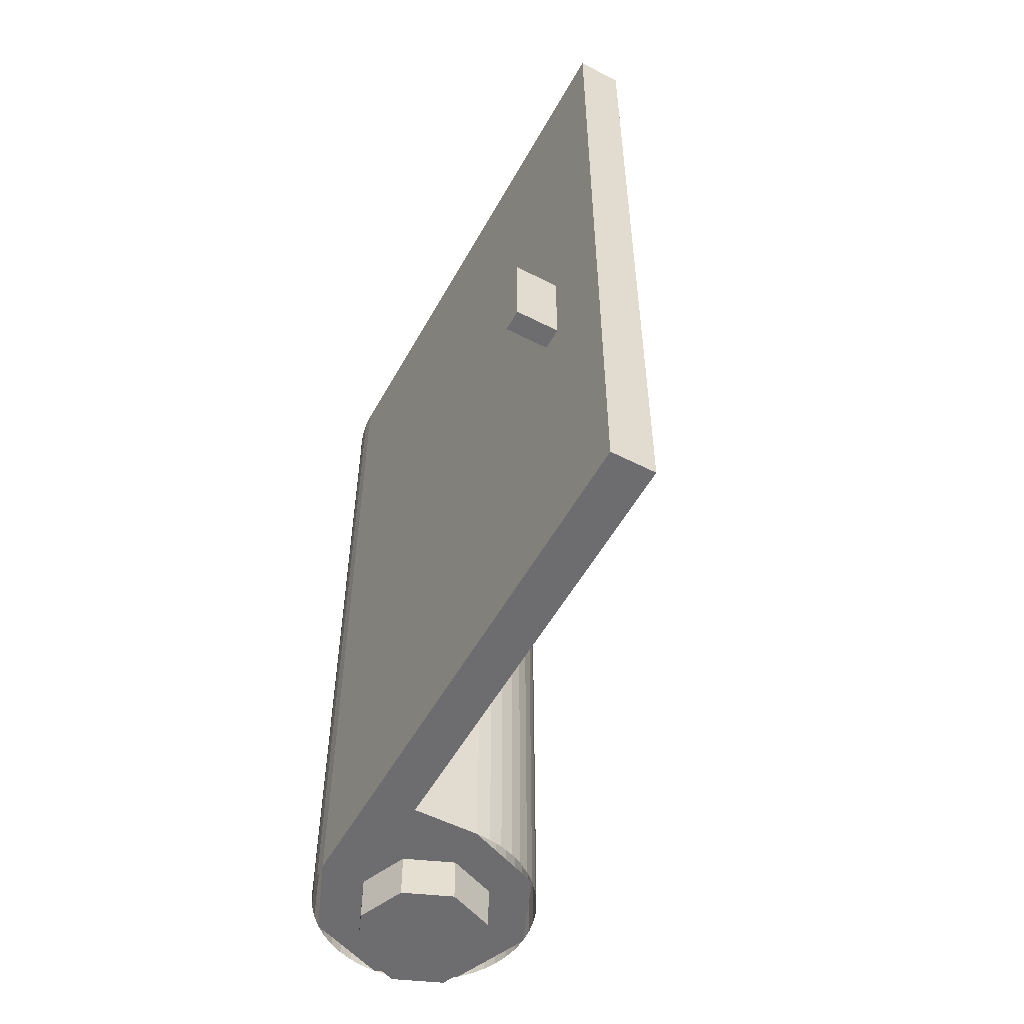
<metadata>
{"format":"obj","ext":"obj","renderer":"f3d","projection":"perspective","resolution":1024,"background":"white","views":[{"elev":-54.1,"azim":-28.6,"up":"+Y"}]}
</metadata>
<code>
v 0 0.2 0
v -0.3 0.2 0
v -0.2121 0.2 0.2121
v 0 0.2 0
v -0.2121 0.2 0.2121
v 0 0.2 0.3
v 0 0.2 0
v 0 0.2 0.3
v 0.2121 0.2 0.2121
v 0 0.2 0
v 0.2121 0.2 0.2121
v 0.3 0.2 0
v 0 0.2 0
v 0.3 0.2 0
v 0.2121 0.2 -0.2121
v 0 0.2 0
v 0.2121 0.2 -0.2121
v 0 0.2 -0.3
v 0 0.2 0
v 0 0.2 -0.3
v -0.2121 0.2 -0.2121
v 0 0.2 0
v -0.2121 0.2 -0.2121
v -0.3 0.2 0
v -0.2121 0.2 0.2121
v -0.3 0.2 0
v -0.3 3.6 0
v -0.2121 3.6 0.2121
v 0 0.2 0.3
v -0.2121 0.2 0.2121
v -0.2121 3.6 0.2121
v 0 3.6 0.3
v 0.2121 0.2 0.2121
v 0 0.2 0.3
v 0 3.6 0.3
v 0.2121 3.6 0.2121
v 0.3 0.2 0
v 0.2121 0.2 0.2121
v 0.2121 3.6 0.2121
v 0.3 3.6 0
v 0.2121 0.2 -0.2121
v 0.3 0.2 0
v 0.3 3.6 0
v 0.2121 3.6 -0.2121
v 0 0.2 -0.3
v 0.2121 0.2 -0.2121
v 0.2121 3.6 -0.2121
v 0 3.6 -0.3
v -0.2121 0.2 -0.2121
v 0 0.2 -0.3
v 0 3.6 -0.3
v -0.2121 3.6 -0.2121
v -0.3 0.2 0
v -0.2121 0.2 -0.2121
v -0.2121 3.6 -0.2121
v -0.3 3.6 0
v -0.3 3.6 2.5
v -0.3 3.6 0.5
v -0.3 0 0.5
v -0.3 0 2.5
v -0.3 3.6 2.5
v -0.3 0 2.5
v -0.5 0 2.5
v -0.5 3.6 2.5
v -0.5 0 0
v -0.5 1.2 0
v -0.5 1.2 2.5
v -0.5 0 2.5
v -0.4957 0 -0.06525
v -0.5 0 0
v -0.5 1.2 0
v -0.4957 1.2 -0.06525
v -0.4829 0 -0.1294
v -0.4957 0 -0.06525
v -0.4957 1.2 -0.06525
v -0.4829 1.2 -0.1294
v -0.462 0 -0.1913
v -0.4829 0 -0.1294
v -0.4829 1.2 -0.1294
v -0.462 1.2 -0.1913
v -0.433 0 -0.25
v -0.462 0 -0.1913
v -0.462 1.2 -0.1913
v -0.433 1.2 -0.25
v -0.3967 0 -0.3044
v -0.433 0 -0.25
v -0.433 1.2 -0.25
v -0.3967 1.2 -0.3044
v -0.3535 0 -0.3535
v -0.3967 0 -0.3044
v -0.3967 1.2 -0.3044
v -0.3535 1.2 -0.3535
v -0.3044 0 -0.3967
v -0.3535 0 -0.3535
v -0.3535 1.2 -0.3535
v -0.3044 1.2 -0.3967
v -0.25 0 -0.433
v -0.3044 0 -0.3967
v -0.3044 1.2 -0.3967
v -0.25 1.2 -0.433
v -0.1913 0 -0.462
v -0.25 0 -0.433
v -0.25 1.2 -0.433
v -0.1913 1.2 -0.462
v -0.1294 0 -0.4829
v -0.1913 0 -0.462
v -0.1913 1.2 -0.462
v -0.1294 1.2 -0.4829
v -0.06525 0 -0.4957
v -0.1294 0 -0.4829
v -0.1294 1.2 -0.4829
v -0.06525 1.2 -0.4957
v 0 0 -0.5
v -0.06525 0 -0.4957
v -0.06525 1.2 -0.4957
v 0 1.2 -0.5
v 0.06525 0 -0.4957
v 0 0 -0.5
v 0 1.2 -0.5
v 0.06525 1.2 -0.4957
v 0.1294 0 -0.4829
v 0.06525 0 -0.4957
v 0.06525 1.2 -0.4957
v 0.1294 1.2 -0.4829
v 0.1913 0 -0.462
v 0.1294 0 -0.4829
v 0.1294 1.2 -0.4829
v 0.1913 1.2 -0.462
v 0.25 0 -0.433
v 0.1913 0 -0.462
v 0.1913 1.2 -0.462
v 0.25 1.2 -0.433
v 0.3044 0 -0.3967
v 0.25 0 -0.433
v 0.25 1.2 -0.433
v 0.3044 1.2 -0.3967
v 0.3535 0 -0.3535
v 0.3044 0 -0.3967
v 0.3044 1.2 -0.3967
v 0.3535 1.2 -0.3535
v 0.3967 0 -0.3044
v 0.3535 0 -0.3535
v 0.3535 1.2 -0.3535
v 0.3967 1.2 -0.3044
v 0.433 0 -0.25
v 0.3967 0 -0.3044
v 0.3967 1.2 -0.3044
v 0.433 1.2 -0.25
v 0.462 0 -0.1913
v 0.433 0 -0.25
v 0.433 1.2 -0.25
v 0.462 1.2 -0.1913
v 0.4829 0 -0.1294
v 0.462 0 -0.1913
v 0.462 1.2 -0.1913
v 0.4829 1.2 -0.1294
v 0.4957 0 -0.06525
v 0.4829 0 -0.1294
v 0.4829 1.2 -0.1294
v 0.4957 1.2 -0.06525
v 0.5 0 0
v 0.4957 0 -0.06525
v 0.4957 1.2 -0.06525
v 0.5 1.2 0
v 0.4957 0 0.06525
v 0.5 0 0
v 0.5 1.2 0
v 0.4957 1.2 0.06525
v 0.4829 0 0.1294
v 0.4957 0 0.06525
v 0.4957 1.2 0.06525
v 0.4829 1.2 0.1294
v 0.462 0 0.1913
v 0.4829 0 0.1294
v 0.4829 1.2 0.1294
v 0.462 1.2 0.1913
v 0.433 0 0.25
v 0.462 0 0.1913
v 0.462 1.2 0.1913
v 0.433 1.2 0.25
v 0.3967 0 0.3044
v 0.433 0 0.25
v 0.433 1.2 0.25
v 0.3967 1.2 0.3044
v 0.3535 0 0.3535
v 0.3967 0 0.3044
v 0.3967 1.2 0.3044
v 0.3535 1.2 0.3535
v 0.3044 0 0.3967
v 0.3535 0 0.3535
v 0.3535 1.2 0.3535
v 0.3044 1.2 0.3967
v 0.25 0 0.433
v 0.3044 0 0.3967
v 0.3044 1.2 0.3967
v 0.25 1.2 0.433
v 0.1913 0 0.462
v 0.25 0 0.433
v 0.25 1.2 0.433
v 0.1913 1.2 0.462
v 0.1294 0 0.4829
v 0.1913 0 0.462
v 0.1913 1.2 0.462
v 0.1294 1.2 0.4829
v 0.06525 0 0.4957
v 0.1294 0 0.4829
v 0.1294 1.2 0.4829
v 0.06525 1.2 0.4957
v 0 0 0.5
v 0.06525 0 0.4957
v 0.06525 1.2 0.4957
v 0 1.2 0.5
v 0 0 0
v -0.5 0 0
v -0.3535 0 -0.3535
v 0 0 0
v -0.3535 0 -0.3535
v 0 0 -0.5
v 0 0 0
v 0 0 -0.5
v 0.3535 0 -0.3535
v 0 0 0
v 0.3535 0 -0.3535
v 0.5 0 0
v 0 0 0
v 0.5 0 0
v 0.3535 0 0.3535
v 0 0 0
v 0.3535 0 0.3535
v 0 0 0.5
v 0 0 0
v -0.5 0 0
v -0.3 0 0.5
v 0 0 0.5
v -0.3 0 0.5
v -0.5 0 0
v -0.5 0 2.5
v -0.3 0 2.5
v -0.4 3.6 0
v -0.2828 3.6 -0.2828
v -0.2121 3.6 -0.2121
v -0.3 3.6 0
v -0.2828 3.6 -0.2828
v 0 3.6 -0.4
v 0 3.6 -0.3
v -0.2121 3.6 -0.2121
v 0 3.6 -0.4
v 0.2828 3.6 -0.2828
v 0.2121 3.6 -0.2121
v 0 3.6 -0.3
v 0.2828 3.6 -0.2828
v 0.4 3.6 0
v 0.3 3.6 0
v 0.2121 3.6 -0.2121
v 0.4 3.6 0
v 0.2828 3.6 0.2828
v 0.2121 3.6 0.2121
v 0.3 3.6 0
v 0.2828 3.6 0.2828
v 0 3.6 0.4
v 0 3.6 0.3
v 0.2121 3.6 0.2121
v 0 3.6 0.4
v -0.2828 3.6 0.2828
v -0.2121 3.6 0.2121
v 0 3.6 0.3
v -0.2828 3.6 0.2828
v -0.4 3.6 0
v -0.3 3.6 0
v -0.2121 3.6 0.2121
v -0.5 3.6 0
v -0.4957 3.6 -0.06525
v -0.3966 3.6 -0.0522
v -0.4 3.6 0
v -0.4957 3.6 -0.06525
v -0.4829 3.6 -0.1294
v -0.3864 3.6 -0.1035
v -0.3966 3.6 -0.0522
v -0.4829 3.6 -0.1294
v -0.462 3.6 -0.1913
v -0.3696 3.6 -0.1531
v -0.3864 3.6 -0.1035
v -0.462 3.6 -0.1913
v -0.433 3.6 -0.25
v -0.3464 3.6 -0.2
v -0.3696 3.6 -0.1531
v -0.433 3.6 -0.25
v -0.3967 3.6 -0.3044
v -0.3174 3.6 -0.2435
v -0.3464 3.6 -0.2
v -0.3967 3.6 -0.3044
v -0.3535 3.6 -0.3535
v -0.2828 3.6 -0.2828
v -0.3174 3.6 -0.2435
v -0.3535 3.6 -0.3535
v -0.3044 3.6 -0.3967
v -0.2435 3.6 -0.3174
v -0.2828 3.6 -0.2828
v -0.3044 3.6 -0.3967
v -0.25 3.6 -0.433
v -0.2 3.6 -0.3464
v -0.2435 3.6 -0.3174
v -0.25 3.6 -0.433
v -0.1913 3.6 -0.462
v -0.1531 3.6 -0.3696
v -0.2 3.6 -0.3464
v -0.1913 3.6 -0.462
v -0.1294 3.6 -0.4829
v -0.1035 3.6 -0.3864
v -0.1531 3.6 -0.3696
v -0.1294 3.6 -0.4829
v -0.06525 3.6 -0.4957
v -0.0522 3.6 -0.3966
v -0.1035 3.6 -0.3864
v -0.06525 3.6 -0.4957
v 0 3.6 -0.5
v 0 3.6 -0.4
v -0.0522 3.6 -0.3966
v 0 3.6 -0.5
v 0.06525 3.6 -0.4957
v 0.0522 3.6 -0.3966
v 0 3.6 -0.4
v 0.06525 3.6 -0.4957
v 0.1294 3.6 -0.4829
v 0.1035 3.6 -0.3864
v 0.0522 3.6 -0.3966
v 0.1294 3.6 -0.4829
v 0.1913 3.6 -0.462
v 0.1531 3.6 -0.3696
v 0.1035 3.6 -0.3864
v 0.1913 3.6 -0.462
v 0.25 3.6 -0.433
v 0.2 3.6 -0.3464
v 0.1531 3.6 -0.3696
v 0.25 3.6 -0.433
v 0.3044 3.6 -0.3967
v 0.2435 3.6 -0.3174
v 0.2 3.6 -0.3464
v 0.3044 3.6 -0.3967
v 0.3535 3.6 -0.3535
v 0.2828 3.6 -0.2828
v 0.2435 3.6 -0.3174
v 0.3535 3.6 -0.3535
v 0.3967 3.6 -0.3044
v 0.3174 3.6 -0.2435
v 0.2828 3.6 -0.2828
v 0.3967 3.6 -0.3044
v 0.433 3.6 -0.25
v 0.3464 3.6 -0.2
v 0.3174 3.6 -0.2435
v 0.433 3.6 -0.25
v 0.462 3.6 -0.1913
v 0.3696 3.6 -0.1531
v 0.3464 3.6 -0.2
v 0.462 3.6 -0.1913
v 0.4829 3.6 -0.1294
v 0.3864 3.6 -0.1035
v 0.3696 3.6 -0.1531
v 0.4829 3.6 -0.1294
v 0.4957 3.6 -0.06525
v 0.3966 3.6 -0.0522
v 0.3864 3.6 -0.1035
v 0.4957 3.6 -0.06525
v 0.5 3.6 0
v 0.4 3.6 0
v 0.3966 3.6 -0.0522
v 0.5 3.6 0
v 0.4957 3.6 0.06525
v 0.3966 3.6 0.0522
v 0.4 3.6 0
v 0.4957 3.6 0.06525
v 0.4829 3.6 0.1294
v 0.3864 3.6 0.1035
v 0.3966 3.6 0.0522
v 0.4829 3.6 0.1294
v 0.462 3.6 0.1913
v 0.3696 3.6 0.1531
v 0.3864 3.6 0.1035
v 0.462 3.6 0.1913
v 0.433 3.6 0.25
v 0.3464 3.6 0.2
v 0.3696 3.6 0.1531
v 0.433 3.6 0.25
v 0.3967 3.6 0.3044
v 0.3174 3.6 0.2435
v 0.3464 3.6 0.2
v 0.3967 3.6 0.3044
v 0.3535 3.6 0.3535
v 0.2828 3.6 0.2828
v 0.3174 3.6 0.2435
v 0.3535 3.6 0.3535
v 0.3044 3.6 0.3967
v 0.2435 3.6 0.3174
v 0.2828 3.6 0.2828
v 0.3044 3.6 0.3967
v 0.25 3.6 0.433
v 0.2 3.6 0.3464
v 0.2435 3.6 0.3174
v 0.25 3.6 0.433
v 0.1913 3.6 0.462
v 0.1531 3.6 0.3696
v 0.2 3.6 0.3464
v 0.1913 3.6 0.462
v 0.1294 3.6 0.4829
v 0.1035 3.6 0.3864
v 0.1531 3.6 0.3696
v 0.1294 3.6 0.4829
v 0.06525 3.6 0.4957
v 0.0522 3.6 0.3966
v 0.1035 3.6 0.3864
v 0.06525 3.6 0.4957
v 0 3.6 0.5
v 0 3.6 0.4
v 0.0522 3.6 0.3966
v 0 3.6 0.5
v -0.06525 3.6 0.4957
v -0.0522 3.6 0.3966
v 0 3.6 0.4
v -0.06525 3.6 0.4957
v -0.1294 3.6 0.4829
v -0.1035 3.6 0.3864
v -0.0522 3.6 0.3966
v -0.1294 3.6 0.4829
v -0.1913 3.6 0.462
v -0.1531 3.6 0.3696
v -0.1035 3.6 0.3864
v -0.1913 3.6 0.462
v -0.25 3.6 0.433
v -0.2 3.6 0.3464
v -0.1531 3.6 0.3696
v -0.25 3.6 0.433
v -0.3044 3.6 0.3967
v -0.2435 3.6 0.3174
v -0.2 3.6 0.3464
v -0.3044 3.6 0.3967
v -0.3535 3.6 0.3535
v -0.2828 3.6 0.2828
v -0.2435 3.6 0.3174
v -0.3535 3.6 0.3535
v -0.3967 3.6 0.3044
v -0.3174 3.6 0.2435
v -0.2828 3.6 0.2828
v -0.3967 3.6 0.3044
v -0.433 3.6 0.25
v -0.3464 3.6 0.2
v -0.3174 3.6 0.2435
v -0.433 3.6 0.25
v -0.462 3.6 0.1913
v -0.3696 3.6 0.1531
v -0.3464 3.6 0.2
v -0.462 3.6 0.1913
v -0.4829 3.6 0.1294
v -0.3864 3.6 0.1035
v -0.3696 3.6 0.1531
v -0.4829 3.6 0.1294
v -0.4957 3.6 0.06525
v -0.3966 3.6 0.0522
v -0.3864 3.6 0.1035
v -0.4957 3.6 0.06525
v -0.5 3.6 0
v -0.4 3.6 0
v -0.3966 3.6 0.0522
v -0.5 3.6 0.5
v -0.3535 3.6 0.3535
v 0 3.6 0.5
v -0.5 3.6 0.5
v -0.5 3.6 0
v -0.3535 3.6 0.3535
v -0.3 3.6 2.5
v -0.5 3.6 2.5
v -0.5 3.6 0.5
v -0.3 3.6 0.5
v 0 3.6 0.5
v 0 0 0.5
v -0.3 0 0.5
v -0.3 3.6 0.5
v -0.2121 0 -0.2121
v -0.3 0 0
v -0.3 -0.2 0
v -0.2121 -0.2 -0.2121
v 0 0 -0.3
v -0.2121 0 -0.2121
v -0.2121 -0.2 -0.2121
v 0 -0.2 -0.3
v 0.2121 0 -0.2121
v 0 0 -0.3
v 0 -0.2 -0.3
v 0.2121 -0.2 -0.2121
v 0.3 0 0
v 0.2121 0 -0.2121
v 0.2121 -0.2 -0.2121
v 0.3 -0.2 0
v 0.2121 0 0.2121
v 0.3 0 0
v 0.3 -0.2 0
v 0.2121 -0.2 0.2121
v 0 0 0.3
v 0.2121 0 0.2121
v 0.2121 -0.2 0.2121
v 0 -0.2 0.3
v -0.2121 0 0.2121
v 0 0 0.3
v 0 -0.2 0.3
v -0.2121 -0.2 0.2121
v -0.3 0 0
v -0.2121 0 0.2121
v -0.2121 -0.2 0.2121
v -0.3 -0.2 0
v 0 -0.2 0
v -0.3 -0.2 0
v -0.2121 -0.2 -0.2121
v 0 -0.2 0
v -0.2121 -0.2 -0.2121
v 0 -0.2 -0.3
v 0 -0.2 0
v 0 -0.2 -0.3
v 0.2121 -0.2 -0.2121
v 0 -0.2 0
v 0.2121 -0.2 -0.2121
v 0.3 -0.2 0
v 0 -0.2 0
v 0.3 -0.2 0
v 0.2121 -0.2 0.2121
v 0 -0.2 0
v 0.2121 -0.2 0.2121
v 0 -0.2 0.3
v 0 -0.2 0
v 0 -0.2 0.3
v -0.2121 -0.2 0.2121
v 0 -0.2 0
v -0.2121 -0.2 0.2121
v -0.3 -0.2 0
v -0.5 1.8 2.05
v -0.5 1.4 2.05
v -0.5 1.2 0
v -0.5 3.6 0
v -0.5 1.2 0
v -0.5 1.4 2.05
v -0.5 1.4 2.15
v -0.5 1.2 2.5
v -0.5 1.2 2.5
v -0.5 1.4 2.15
v -0.5 1.8 2.15
v -0.5 3.6 2.5
v -0.5 3.6 2.5
v -0.5 1.8 2.15
v -0.5 1.8 2.05
v -0.5 3.6 0
v -0.7 1.8 2.15
v -0.7 1.4 2.15
v -0.7 1.4 2.05
v -0.7 1.8 2.05
v -0.7 1.8 2.15
v -0.5 1.8 2.15
v -0.5 1.4 2.15
v -0.7 1.4 2.15
v -0.7 1.8 2.05
v -0.5 1.8 2.05
v -0.5 1.8 2.15
v -0.7 1.8 2.15
v -0.7 1.4 2.05
v -0.5 1.4 2.05
v -0.5 1.8 2.05
v -0.7 1.8 2.05
v -0.7 1.4 2.15
v -0.5 1.4 2.15
v -0.5 1.4 2.05
v -0.7 1.4 2.05
v -0.4957 1.2 -0.06525
v -0.5 1.2 0
v -0.5 3.6 0
v -0.4957 3.6 -0.06525
v -0.4829 1.2 -0.1294
v -0.4957 1.2 -0.06525
v -0.4957 3.6 -0.06525
v -0.4829 3.6 -0.1294
v -0.462 1.2 -0.1913
v -0.4829 1.2 -0.1294
v -0.4829 3.6 -0.1294
v -0.462 3.6 -0.1913
v -0.433 1.2 -0.25
v -0.462 1.2 -0.1913
v -0.462 3.6 -0.1913
v -0.433 3.6 -0.25
v -0.3967 1.2 -0.3044
v -0.433 1.2 -0.25
v -0.433 3.6 -0.25
v -0.3967 3.6 -0.3044
v -0.3535 1.2 -0.3535
v -0.3967 1.2 -0.3044
v -0.3967 3.6 -0.3044
v -0.3535 3.6 -0.3535
v -0.3044 1.2 -0.3967
v -0.3535 1.2 -0.3535
v -0.3535 3.6 -0.3535
v -0.3044 3.6 -0.3967
v -0.25 1.2 -0.433
v -0.3044 1.2 -0.3967
v -0.3044 3.6 -0.3967
v -0.25 3.6 -0.433
v -0.1913 1.2 -0.462
v -0.25 1.2 -0.433
v -0.25 3.6 -0.433
v -0.1913 3.6 -0.462
v -0.1294 1.2 -0.4829
v -0.1913 1.2 -0.462
v -0.1913 3.6 -0.462
v -0.1294 3.6 -0.4829
v -0.06525 1.2 -0.4957
v -0.1294 1.2 -0.4829
v -0.1294 3.6 -0.4829
v -0.06525 3.6 -0.4957
v 0 1.2 -0.5
v -0.06525 1.2 -0.4957
v -0.06525 3.6 -0.4957
v 0 3.6 -0.5
v 0.06525 1.2 -0.4957
v 0 1.2 -0.5
v 0 3.6 -0.5
v 0.06525 3.6 -0.4957
v 0.1294 1.2 -0.4829
v 0.06525 1.2 -0.4957
v 0.06525 3.6 -0.4957
v 0.1294 3.6 -0.4829
v 0.1913 1.2 -0.462
v 0.1294 1.2 -0.4829
v 0.1294 3.6 -0.4829
v 0.1913 3.6 -0.462
v 0.25 1.2 -0.433
v 0.1913 1.2 -0.462
v 0.1913 3.6 -0.462
v 0.25 3.6 -0.433
v 0.3044 1.2 -0.3967
v 0.25 1.2 -0.433
v 0.25 3.6 -0.433
v 0.3044 3.6 -0.3967
v 0.3535 1.2 -0.3535
v 0.3044 1.2 -0.3967
v 0.3044 3.6 -0.3967
v 0.3535 3.6 -0.3535
v 0.3967 1.2 -0.3044
v 0.3535 1.2 -0.3535
v 0.3535 3.6 -0.3535
v 0.3967 3.6 -0.3044
v 0.433 1.2 -0.25
v 0.3967 1.2 -0.3044
v 0.3967 3.6 -0.3044
v 0.433 3.6 -0.25
v 0.462 1.2 -0.1913
v 0.433 1.2 -0.25
v 0.433 3.6 -0.25
v 0.462 3.6 -0.1913
v 0.4829 1.2 -0.1294
v 0.462 1.2 -0.1913
v 0.462 3.6 -0.1913
v 0.4829 3.6 -0.1294
v 0.4957 1.2 -0.06525
v 0.4829 1.2 -0.1294
v 0.4829 3.6 -0.1294
v 0.4957 3.6 -0.06525
v 0.5 1.2 0
v 0.4957 1.2 -0.06525
v 0.4957 3.6 -0.06525
v 0.5 3.6 0
v 0.4957 1.2 0.06525
v 0.5 1.2 0
v 0.5 3.6 0
v 0.4957 3.6 0.06525
v 0.4829 1.2 0.1294
v 0.4957 1.2 0.06525
v 0.4957 3.6 0.06525
v 0.4829 3.6 0.1294
v 0.462 1.2 0.1913
v 0.4829 1.2 0.1294
v 0.4829 3.6 0.1294
v 0.462 3.6 0.1913
v 0.433 1.2 0.25
v 0.462 1.2 0.1913
v 0.462 3.6 0.1913
v 0.433 3.6 0.25
v 0.3967 1.2 0.3044
v 0.433 1.2 0.25
v 0.433 3.6 0.25
v 0.3967 3.6 0.3044
v 0.3535 1.2 0.3535
v 0.3967 1.2 0.3044
v 0.3967 3.6 0.3044
v 0.3535 3.6 0.3535
v 0.3044 1.2 0.3967
v 0.3535 1.2 0.3535
v 0.3535 3.6 0.3535
v 0.3044 3.6 0.3967
v 0.25 1.2 0.433
v 0.3044 1.2 0.3967
v 0.3044 3.6 0.3967
v 0.25 3.6 0.433
v 0.1913 1.2 0.462
v 0.25 1.2 0.433
v 0.25 3.6 0.433
v 0.1913 3.6 0.462
v 0.1294 1.2 0.4829
v 0.1913 1.2 0.462
v 0.1913 3.6 0.462
v 0.1294 3.6 0.4829
v 0.06525 1.2 0.4957
v 0.1294 1.2 0.4829
v 0.1294 3.6 0.4829
v 0.06525 3.6 0.4957
v 0 1.2 0.5
v 0.06525 1.2 0.4957
v 0.06525 3.6 0.4957
v 0 3.6 0.5
g mesh6078794
f 1 2 3
f 4 5 6
f 7 8 9
f 10 11 12
f 13 14 15
f 16 17 18
f 19 20 21
f 22 23 24
g mesh6078796
f 25 26 27
f 27 28 25
f 29 30 31
f 31 32 29
f 33 34 35
f 35 36 33
f 37 38 39
f 39 40 37
f 41 42 43
f 43 44 41
f 45 46 47
f 47 48 45
f 49 50 51
f 51 52 49
f 53 54 55
f 55 56 53
g mesh6078800
f 57 59 58
f 59 57 60
g mesh6078802
f 61 63 62
f 63 61 64
g mesh6078804
f 65 67 66
f 67 65 68
g mesh6078806
f 69 70 71
f 71 72 69
f 73 74 75
f 75 76 73
f 77 78 79
f 79 80 77
f 81 82 83
f 83 84 81
f 85 86 87
f 87 88 85
f 89 90 91
f 91 92 89
f 93 94 95
f 95 96 93
f 97 98 99
f 99 100 97
f 101 102 103
f 103 104 101
f 105 106 107
f 107 108 105
f 109 110 111
f 111 112 109
f 113 114 115
f 115 116 113
f 117 118 119
f 119 120 117
f 121 122 123
f 123 124 121
f 125 126 127
f 127 128 125
f 129 130 131
f 131 132 129
f 133 134 135
f 135 136 133
f 137 138 139
f 139 140 137
f 141 142 143
f 143 144 141
f 145 146 147
f 147 148 145
f 149 150 151
f 151 152 149
f 153 154 155
f 155 156 153
f 157 158 159
f 159 160 157
f 161 162 163
f 163 164 161
f 165 166 167
f 167 168 165
f 169 170 171
f 171 172 169
f 173 174 175
f 175 176 173
f 177 178 179
f 179 180 177
f 181 182 183
f 183 184 181
f 185 186 187
f 187 188 185
f 189 190 191
f 191 192 189
f 193 194 195
f 195 196 193
f 197 198 199
f 199 200 197
f 201 202 203
f 203 204 201
f 205 206 207
f 207 208 205
f 209 210 211
f 211 212 209
g mesh6078809
f 213 214 215
f 216 217 218
f 219 220 221
f 222 223 224
f 225 226 227
f 228 229 230
f 231 233 232
f 233 231 234
f 235 237 236
f 237 235 238
g mesh6078811
f 239 241 240
f 241 239 242
f 243 245 244
f 245 243 246
f 247 249 248
f 249 247 250
f 251 253 252
f 253 251 254
f 255 257 256
f 257 255 258
f 259 261 260
f 261 259 262
f 263 265 264
f 265 263 266
f 267 269 268
f 269 267 270
g mesh6078813
f 271 273 272
f 273 271 274
f 275 277 276
f 277 275 278
f 279 281 280
f 281 279 282
f 283 285 284
f 285 283 286
f 287 289 288
f 289 287 290
f 291 293 292
f 293 291 294
f 295 297 296
f 297 295 298
f 299 301 300
f 301 299 302
f 303 305 304
f 305 303 306
f 307 309 308
f 309 307 310
f 311 313 312
f 313 311 314
f 315 317 316
f 317 315 318
f 319 321 320
f 321 319 322
f 323 325 324
f 325 323 326
f 327 329 328
f 329 327 330
f 331 333 332
f 333 331 334
f 335 337 336
f 337 335 338
f 339 341 340
f 341 339 342
f 343 345 344
f 345 343 346
f 347 349 348
f 349 347 350
f 351 353 352
f 353 351 354
f 355 357 356
f 357 355 358
f 359 361 360
f 361 359 362
f 363 365 364
f 365 363 366
f 367 369 368
f 369 367 370
f 371 373 372
f 373 371 374
f 375 377 376
f 377 375 378
f 379 381 380
f 381 379 382
f 383 385 384
f 385 383 386
f 387 389 388
f 389 387 390
f 391 393 392
f 393 391 394
f 395 397 396
f 397 395 398
f 399 401 400
f 401 399 402
f 403 405 404
f 405 403 406
f 407 409 408
f 409 407 410
f 411 413 412
f 413 411 414
f 415 417 416
f 417 415 418
f 419 421 420
f 421 419 422
f 423 425 424
f 425 423 426
f 427 429 428
f 429 427 430
f 431 433 432
f 433 431 434
f 435 437 436
f 437 435 438
f 439 441 440
f 441 439 442
f 443 445 444
f 445 443 446
f 447 449 448
f 449 447 450
f 451 453 452
f 453 451 454
f 455 457 456
f 457 455 458
f 459 461 460
f 461 459 462
g mesh6078815
f 463 465 464
f 466 468 467
f 469 471 470
f 471 469 472
g mesh6078817
f 473 475 474
f 475 473 476
g mesh6078823
f 477 479 478
f 479 477 480
f 481 483 482
f 483 481 484
f 485 487 486
f 487 485 488
f 489 491 490
f 491 489 492
f 493 495 494
f 495 493 496
f 497 499 498
f 499 497 500
f 501 503 502
f 503 501 504
f 505 507 506
f 507 505 508
g mesh6078825
f 509 510 511
f 512 513 514
f 515 516 517
f 518 519 520
f 521 522 523
f 524 525 526
f 527 528 529
f 530 531 532
g mesh6078828
f 533 535 534
f 535 533 536
f 537 539 538
f 539 537 540
f 541 543 542
f 543 541 544
f 545 547 546
f 547 545 548
g mesh6078830
f 549 551 550
f 551 549 552
f 553 555 554
f 555 553 556
f 557 559 558
f 559 557 560
f 561 563 562
f 563 561 564
f 565 567 566
f 567 565 568
g mesh6078832
f 569 570 571
f 571 572 569
f 573 574 575
f 575 576 573
f 577 578 579
f 579 580 577
f 581 582 583
f 583 584 581
f 585 586 587
f 587 588 585
f 589 590 591
f 591 592 589
f 593 594 595
f 595 596 593
f 597 598 599
f 599 600 597
f 601 602 603
f 603 604 601
f 605 606 607
f 607 608 605
f 609 610 611
f 611 612 609
f 613 614 615
f 615 616 613
f 617 618 619
f 619 620 617
f 621 622 623
f 623 624 621
f 625 626 627
f 627 628 625
f 629 630 631
f 631 632 629
f 633 634 635
f 635 636 633
f 637 638 639
f 639 640 637
f 641 642 643
f 643 644 641
f 645 646 647
f 647 648 645
f 649 650 651
f 651 652 649
f 653 654 655
f 655 656 653
f 657 658 659
f 659 660 657
f 661 662 663
f 663 664 661
f 665 666 667
f 667 668 665
f 669 670 671
f 671 672 669
f 673 674 675
f 675 676 673
f 677 678 679
f 679 680 677
f 681 682 683
f 683 684 681
f 685 686 687
f 687 688 685
f 689 690 691
f 691 692 689
f 693 694 695
f 695 696 693
f 697 698 699
f 699 700 697
f 701 702 703
f 703 704 701
f 705 706 707
f 707 708 705
f 709 710 711
f 711 712 709

</code>
